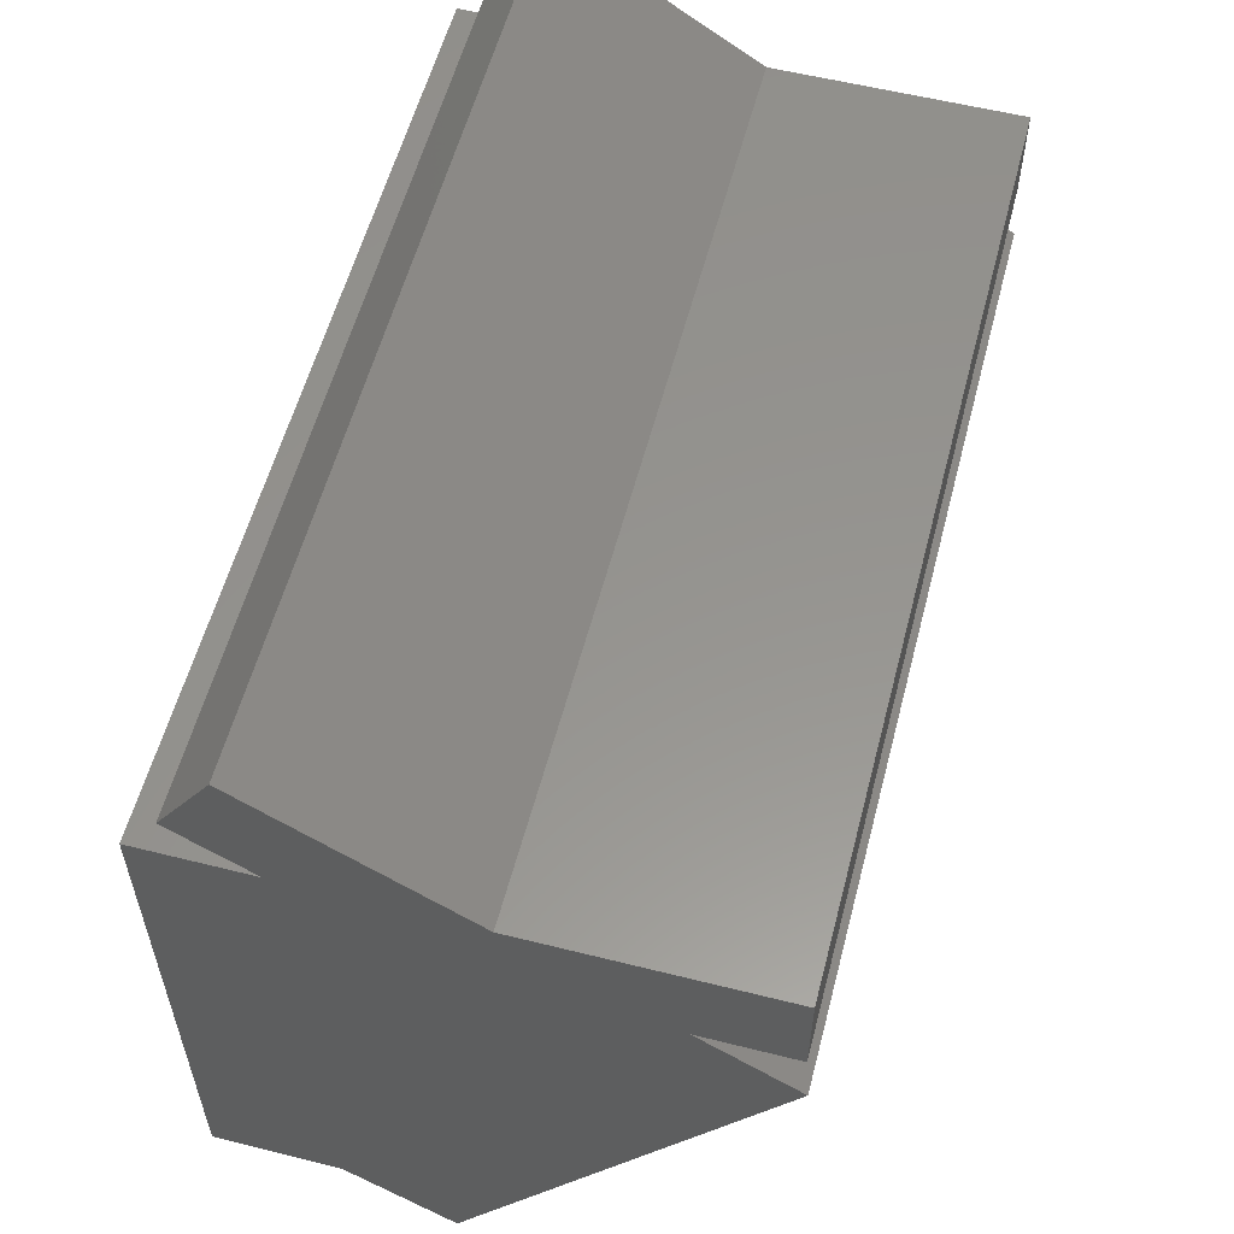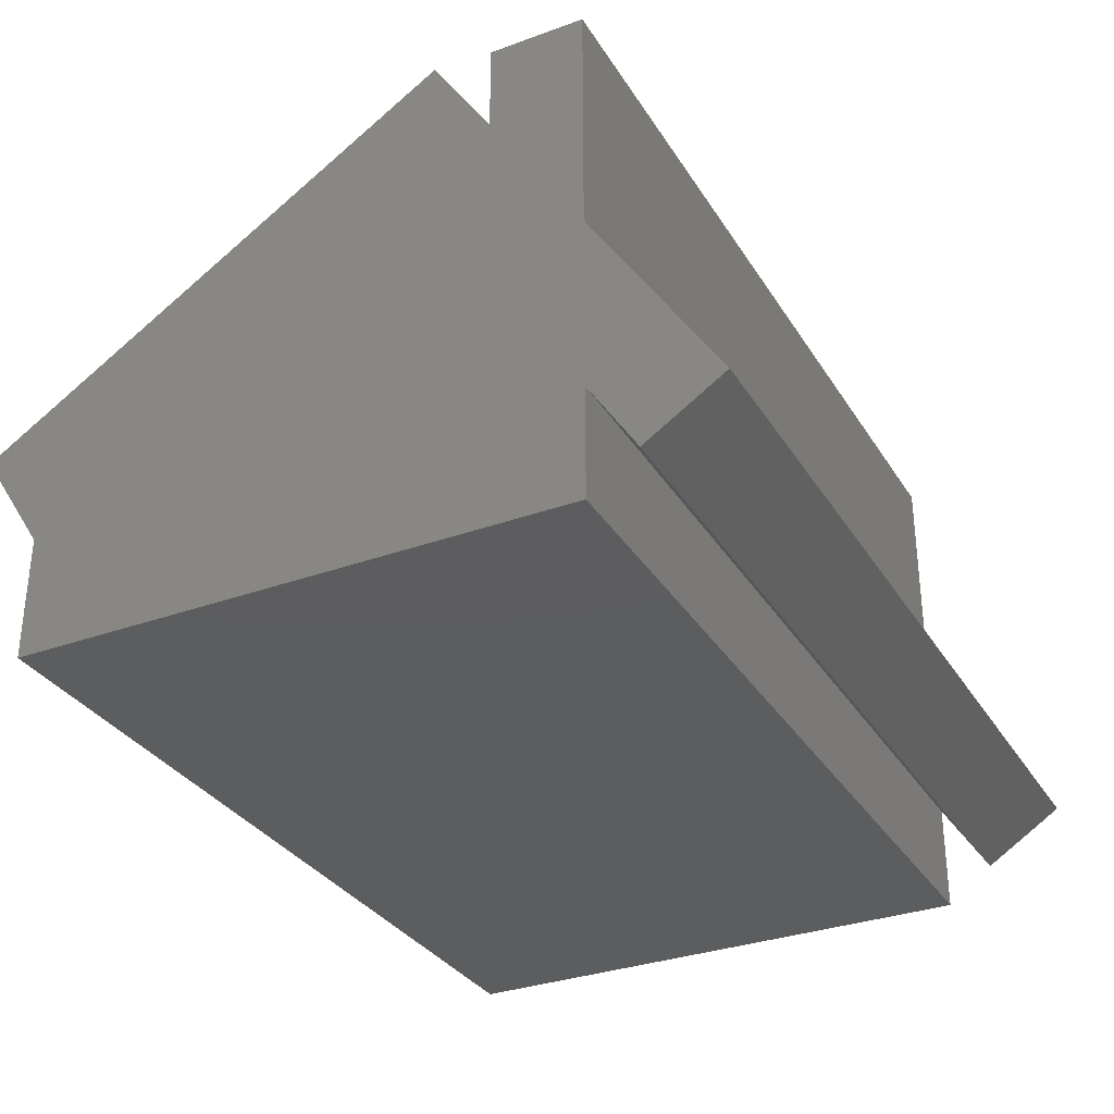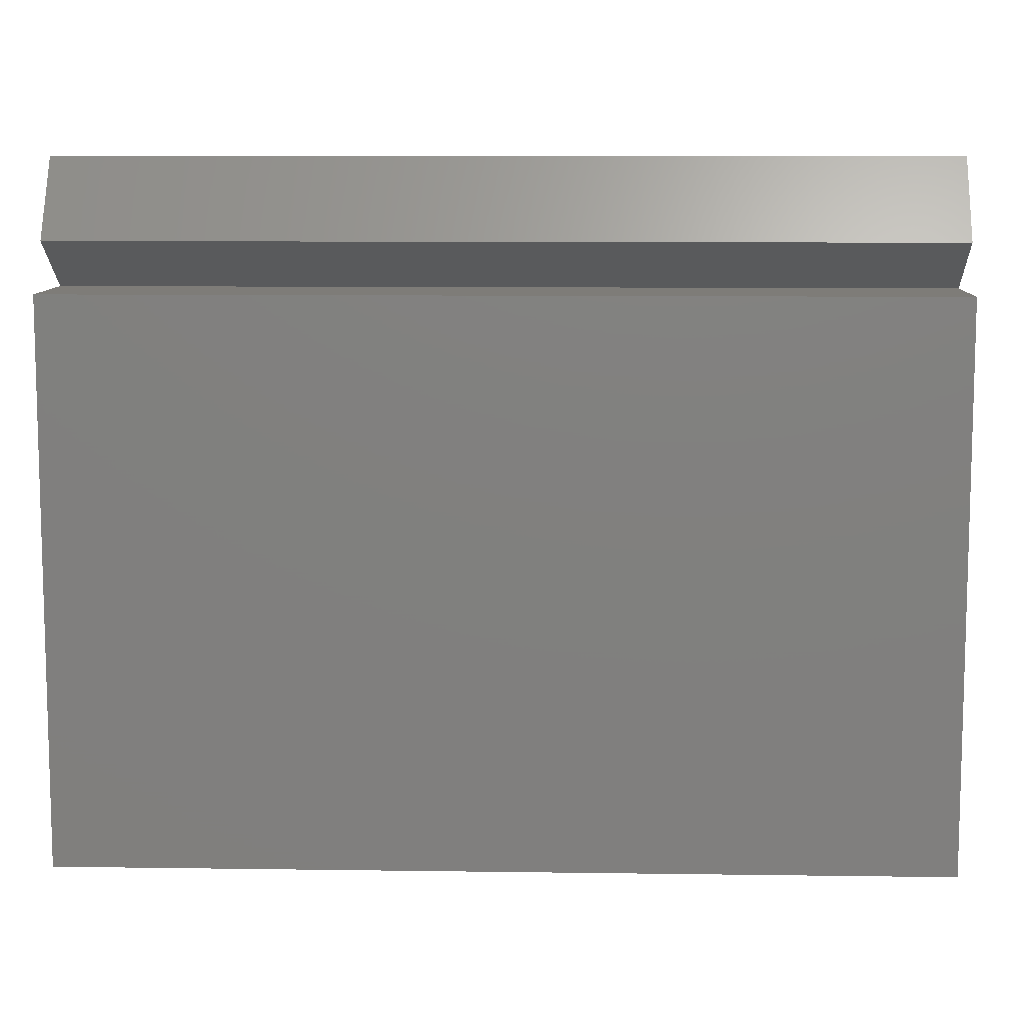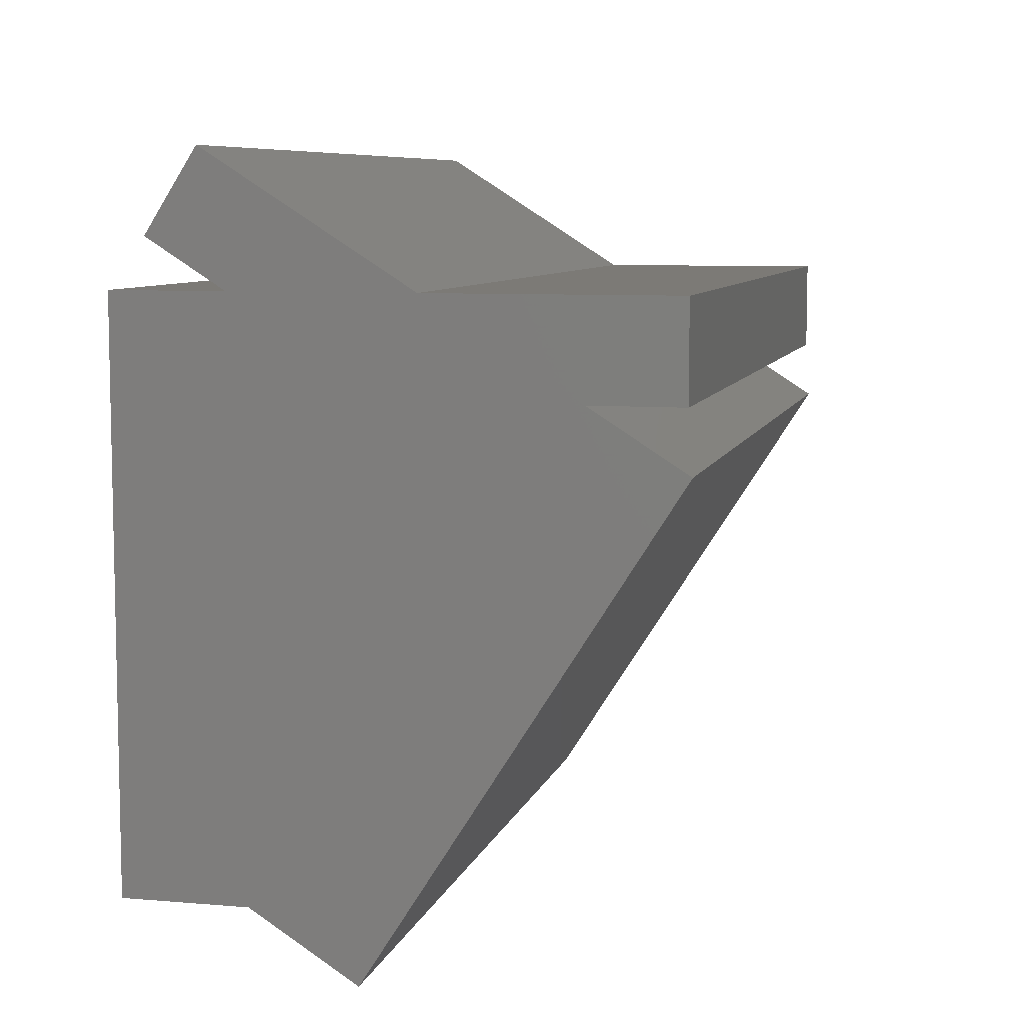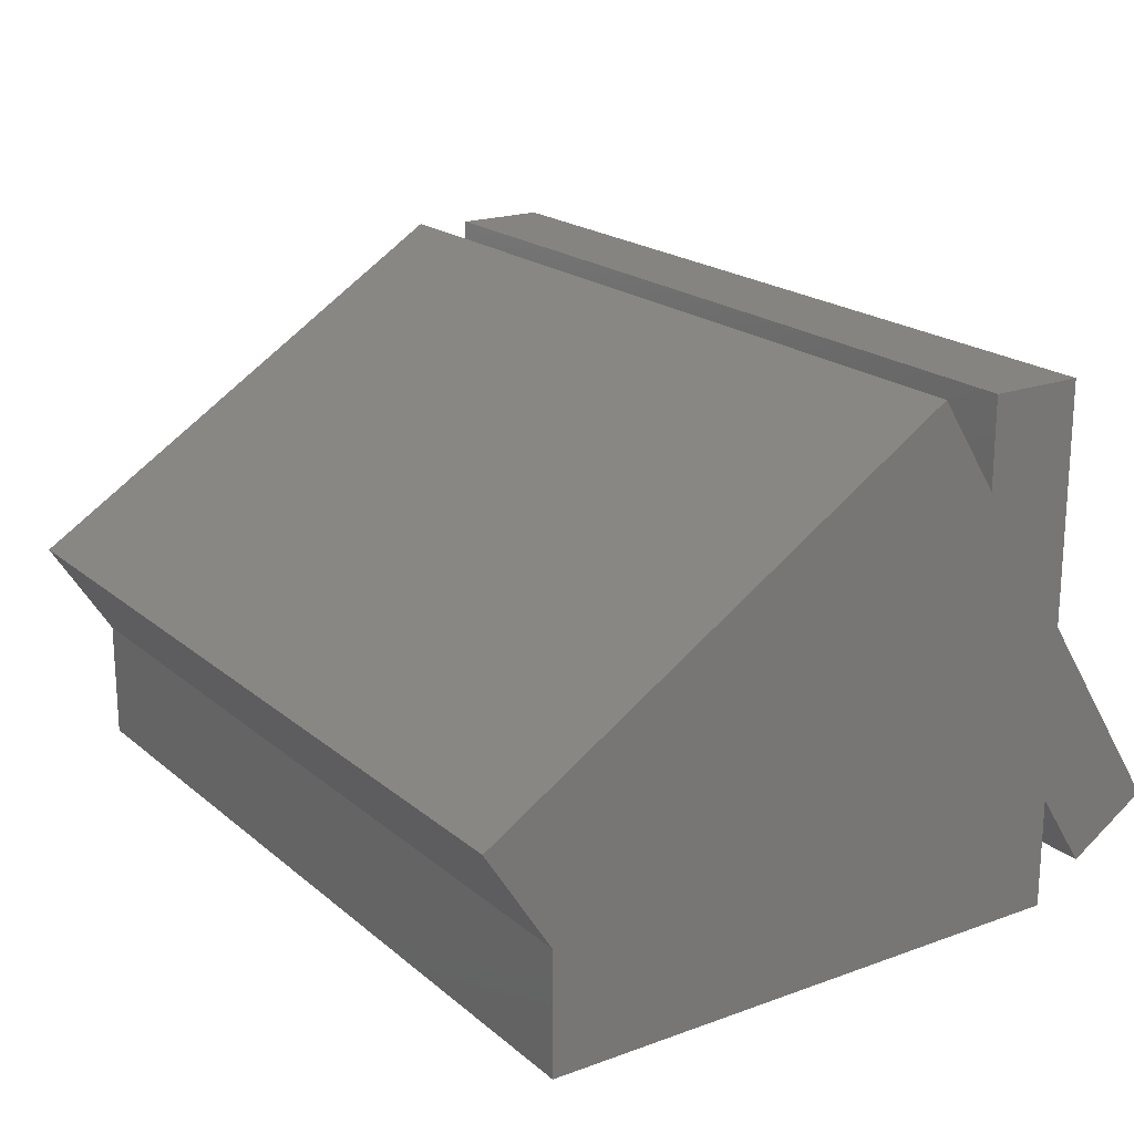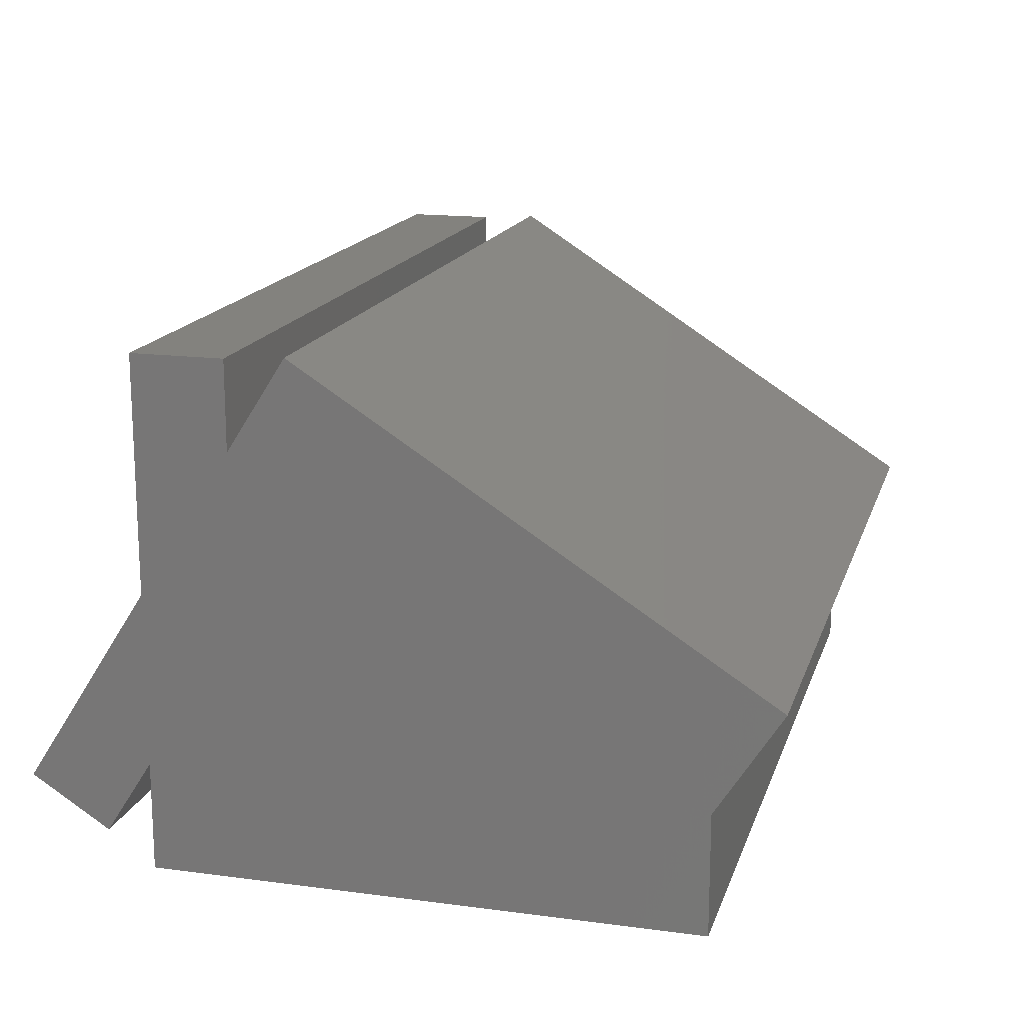
<metadata>
{"format":"stl","ext":"stl","renderer":"f3d","projection":"perspective","resolution":1024,"background":"white","views":[{"elev":57.2,"azim":-75.4,"up":"+Y"},{"elev":-32.2,"azim":116.9,"up":"+Z"},{"elev":9.6,"azim":-177.9,"up":"+Y"},{"elev":7.7,"azim":-76.4,"up":"+Y"},{"elev":19.8,"azim":56.1,"up":"+Z"},{"elev":16.4,"azim":-74.7,"up":"+Z"}]}
</metadata>
<code>
# stl→obj: 24 verts, 44 faces
v 0 -0.08026 0.3703
v 0 -0.08026 0.4465
v 0 2.734e-17 0.4465
v 0 1.495e-17 0.2441
v 0 -0.5331 0.1942
v 0 -0.131 0.45
v 0 0.04091 0.03026
v 0 1.168e-16 0.09456
v 0 0.1086 0.07335
v 0 -0.4766 0.1053
v 0 -0.4766 0
v 0 0 -2.918e-17
v 0.75 -0.08026 0.3703
v 0.75 -0.131 0.45
v 0.75 -0.5331 0.1942
v 0.75 1.26e-16 0.2441
v 0.75 2.734e-17 0.4465
v 0.75 -0.08026 0.4465
v 0.75 0.04091 0.03026
v 0.75 0.1086 0.07335
v 0.75 6.13e-17 0.09456
v 0.75 -0.4766 0.1053
v 0.75 -0.4766 0
v 0.75 0 -2.918e-17
f 1 2 3
f 1 3 4
f 1 4 5
f 1 5 6
f 7 8 9
f 9 8 4
f 8 10 4
f 4 10 5
f 11 10 12
f 12 10 8
f 13 14 15
f 13 15 16
f 13 16 17
f 13 17 18
f 19 20 21
f 21 20 16
f 21 16 22
f 22 16 15
f 23 24 22
f 22 24 21
f 6 14 1
f 1 14 13
f 4 16 9
f 9 16 20
f 7 19 8
f 8 19 21
f 12 8 24
f 24 8 21
f 4 3 16
f 16 3 17
f 2 1 18
f 18 1 13
f 10 11 22
f 22 11 23
f 10 22 5
f 5 22 15
f 9 20 7
f 7 20 19
f 5 15 6
f 6 15 14
f 3 2 17
f 17 2 18
f 11 12 23
f 23 12 24

</code>
